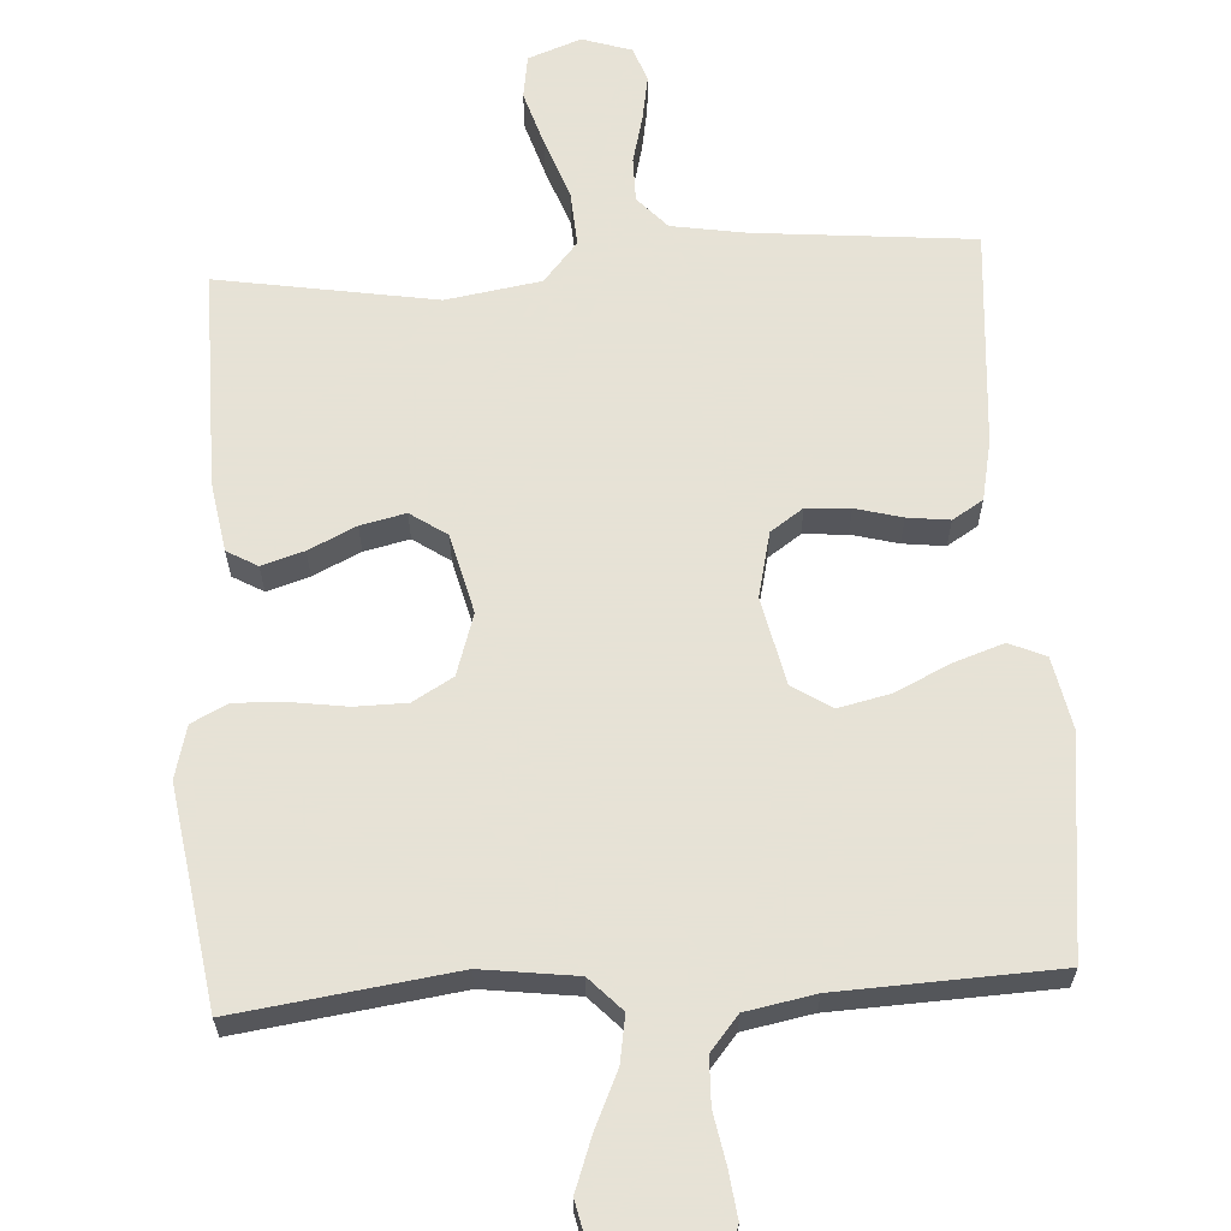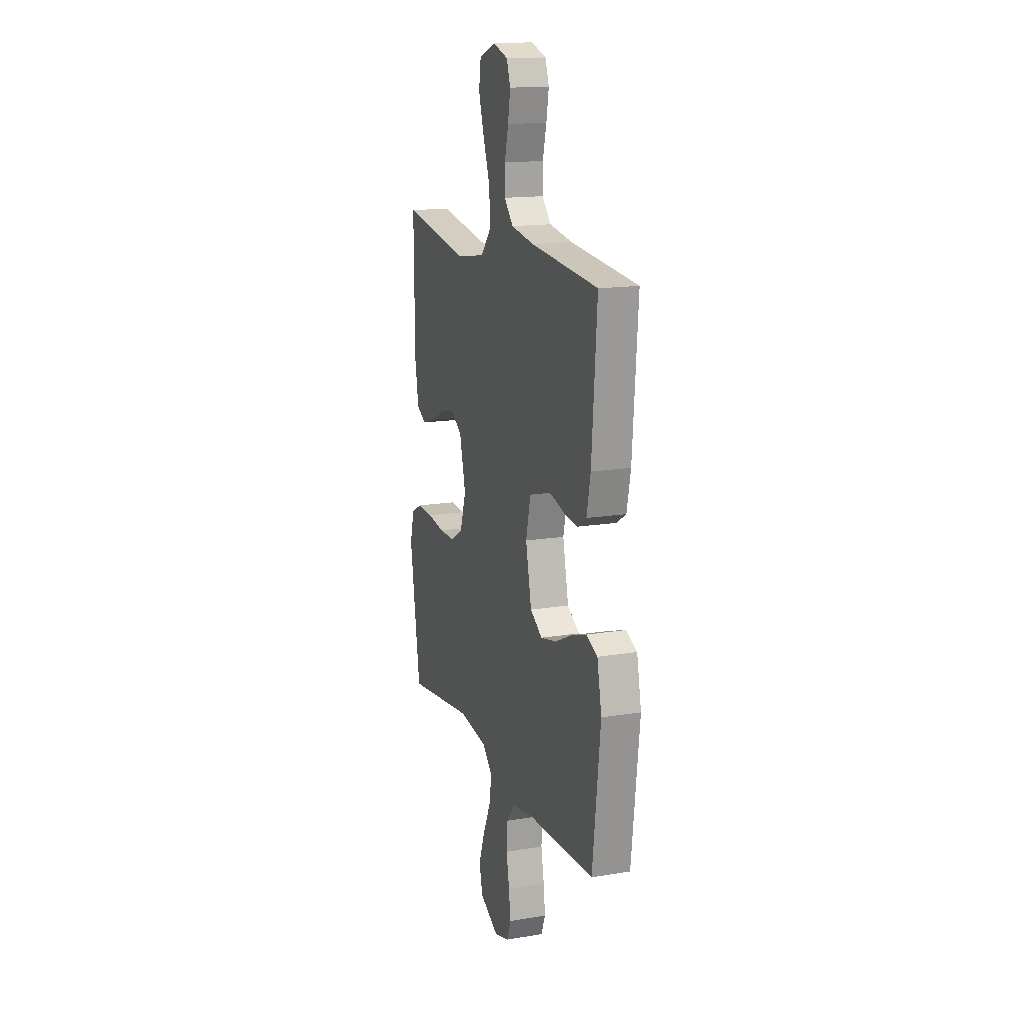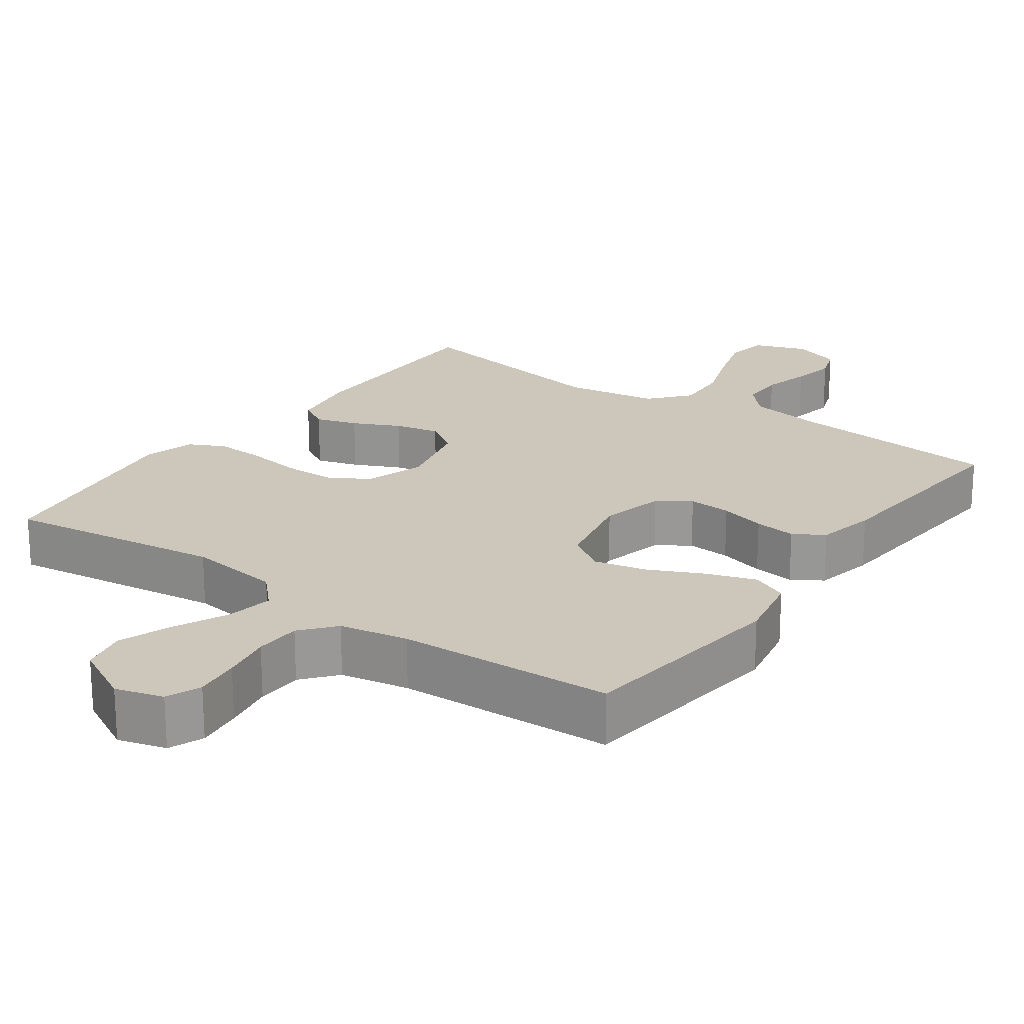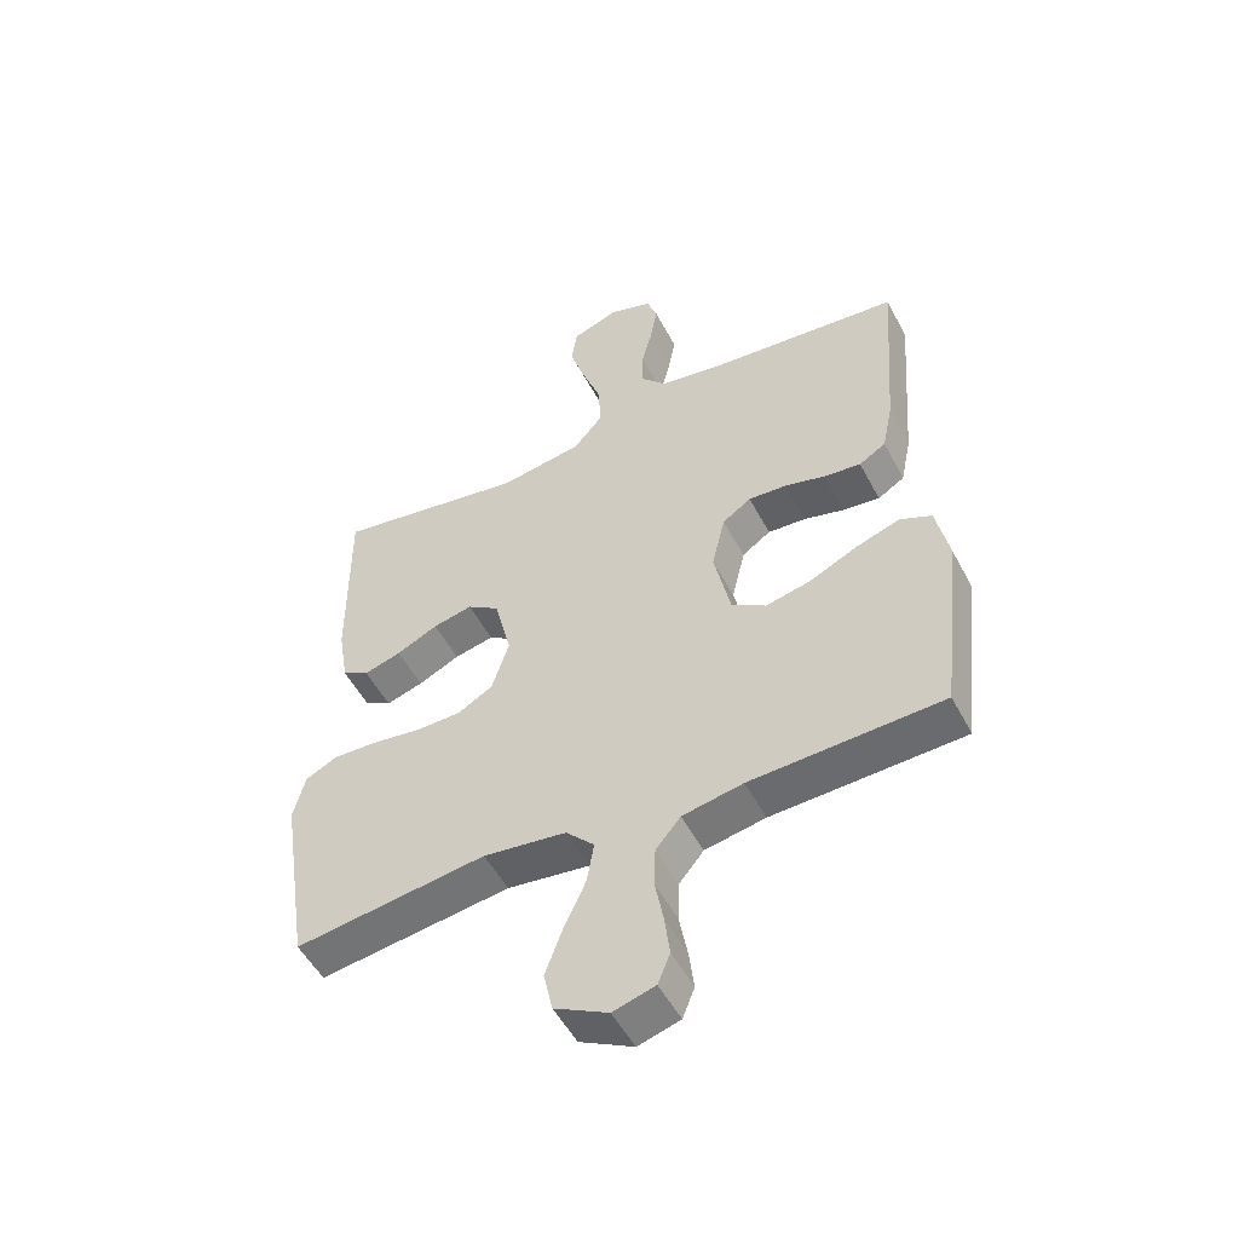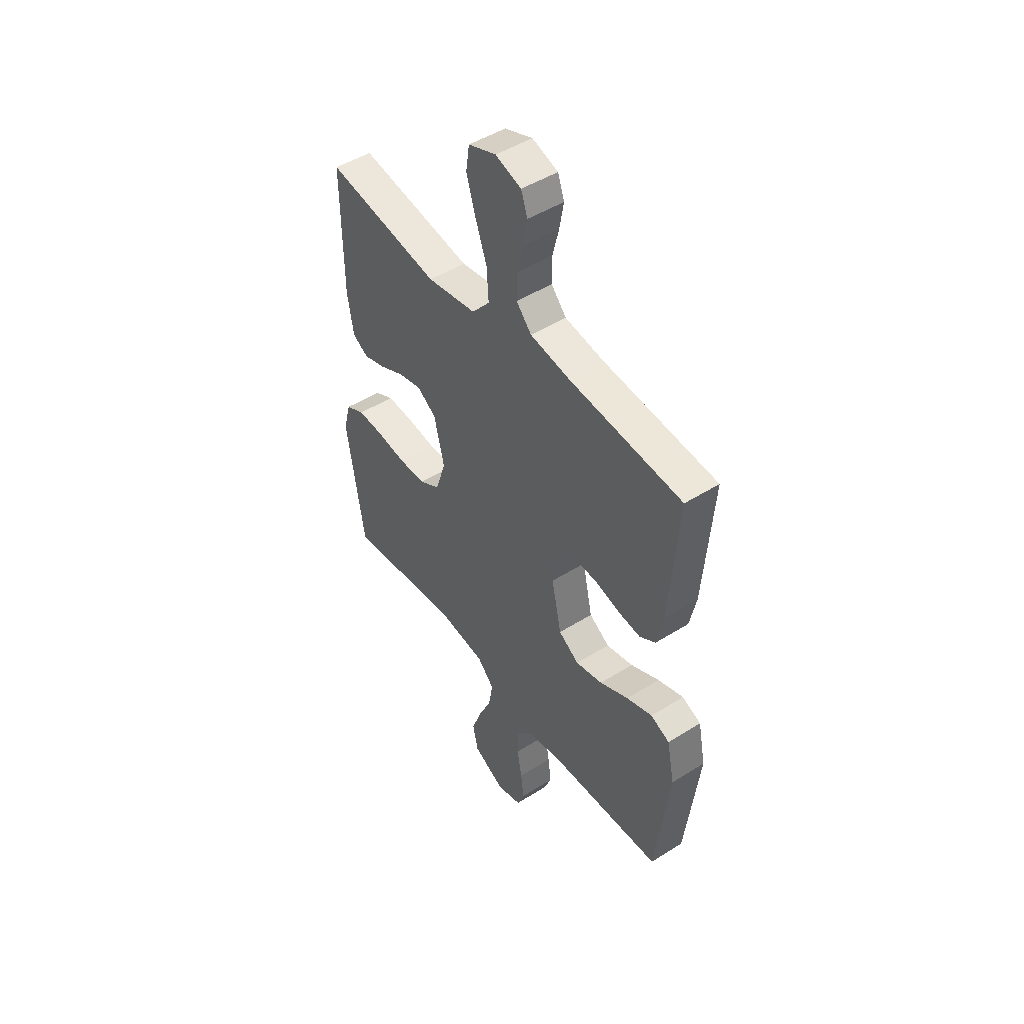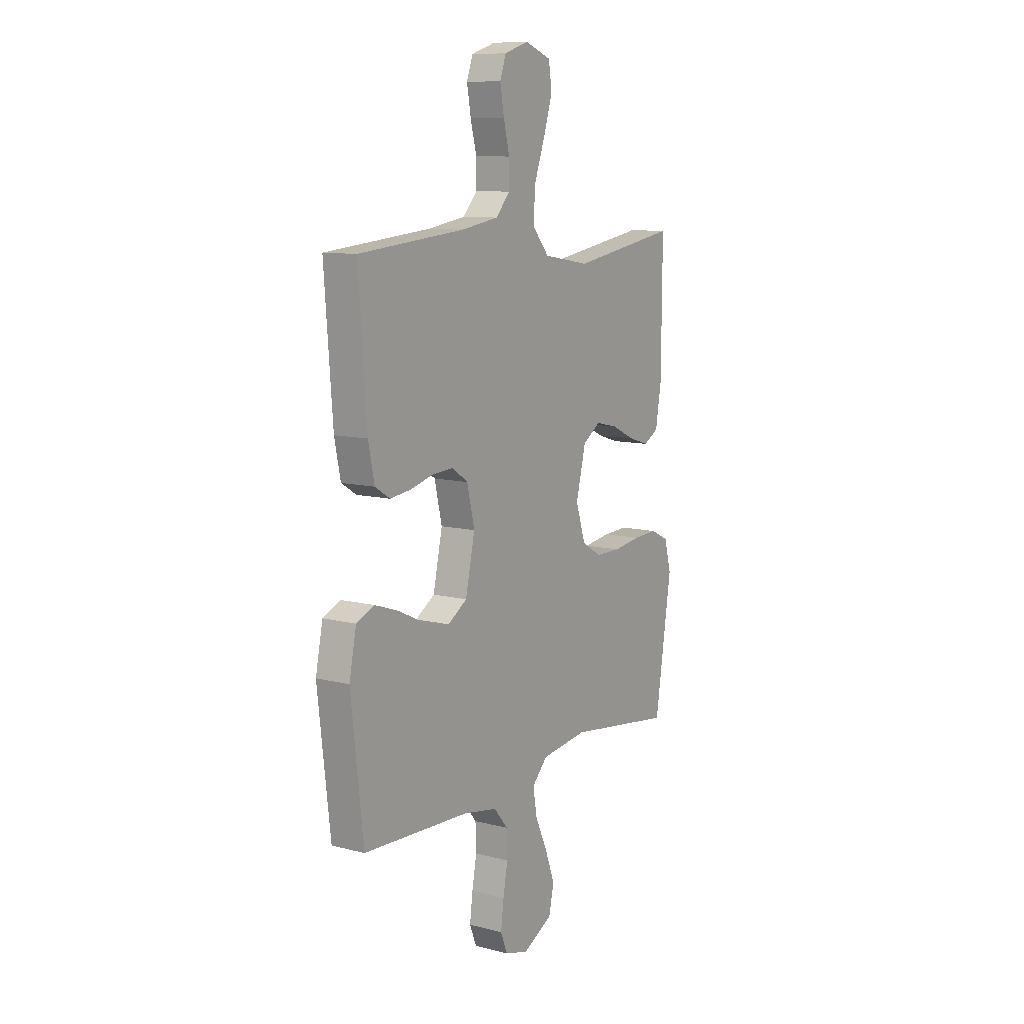
<metadata>
{"format":"obj","ext":"obj","renderer":"f3d","projection":"perspective","resolution":1024,"background":"white","views":[{"elev":63.8,"azim":176.5,"up":"+Y"},{"elev":15.5,"azim":-109.3,"up":"+Z"},{"elev":21.3,"azim":-144.2,"up":"+Y"},{"elev":-52.1,"azim":-152.7,"up":"+Z"},{"elev":47.8,"azim":-125.3,"up":"+Z"},{"elev":10.1,"azim":-56.8,"up":"+Z"}]}
</metadata>
<code>
v -0.5 0.07 -0.5
v -0.535 0.07 -0.2
v -0.515 0.07 -0.102
v -0.465 0.07 -0.08
v -0.397 0.07 -0.103
v -0.321 0.07 -0.139
v -0.25 0.07 -0.155
v -0.196 0.07 -0.12
v -0.17 0.07 0
v -0.191 0.07 0.089
v -0.236 0.07 0.12
v -0.296 0.07 0.116
v -0.36 0.07 0.099
v -0.418 0.07 0.092
v -0.46 0.07 0.118
v -0.477 0.07 0.2
v -0.5 0.07 0.5
v -0.2 0.07 0.528
v -0.097 0.07 0.545
v -0.057 0.07 0.589
v -0.057 0.07 0.65
v -0.074 0.07 0.717
v -0.085 0.07 0.779
v -0.068 0.07 0.827
v 0 0.07 0.849
v 0.073 0.07 0.822
v 0.082 0.07 0.762
v 0.058 0.07 0.685
v 0.028 0.07 0.602
v 0.023 0.07 0.526
v 0.07 0.07 0.471
v 0.2 0.07 0.45
v 0.5 0.07 0.5
v 0.498 0.07 0.2
v 0.482 0.07 0.104
v 0.44 0.07 0.08
v 0.382 0.07 0.098
v 0.317 0.07 0.129
v 0.255 0.07 0.143
v 0.205 0.07 0.109
v 0.178 0.07 0
v 0.205 0.07 -0.084
v 0.26 0.07 -0.116
v 0.331 0.07 -0.117
v 0.408 0.07 -0.106
v 0.477 0.07 -0.103
v 0.527 0.07 -0.128
v 0.546 0.07 -0.2
v 0.5 0.07 -0.5
v 0.2 0.07 -0.459
v 0.07 0.07 -0.476
v 0.026 0.07 -0.522
v 0.037 0.07 -0.587
v 0.071 0.07 -0.661
v 0.098 0.07 -0.735
v 0.084 0.07 -0.799
v 0 0.07 -0.843
v -0.066 0.07 -0.824
v -0.085 0.07 -0.776
v -0.077 0.07 -0.712
v -0.064 0.07 -0.642
v -0.066 0.07 -0.578
v -0.105 0.07 -0.531
v -0.2 0.07 -0.513
v -0.5 0 -0.5
v -0.535 0 -0.2
v -0.515 0 -0.102
v -0.465 0 -0.08
v -0.397 0 -0.103
v -0.321 0 -0.139
v -0.25 0 -0.155
v -0.196 0 -0.12
v -0.17 0 0
v -0.191 0 0.089
v -0.236 0 0.12
v -0.296 0 0.116
v -0.36 0 0.099
v -0.418 0 0.092
v -0.46 0 0.118
v -0.477 0 0.2
v -0.5 0 0.5
v -0.2 0 0.528
v -0.097 0 0.545
v -0.057 0 0.589
v -0.057 0 0.65
v -0.074 0 0.717
v -0.085 0 0.779
v -0.068 0 0.827
v 0 0 0.849
v 0.073 0 0.822
v 0.082 0 0.762
v 0.058 0 0.685
v 0.028 0 0.602
v 0.023 0 0.526
v 0.07 0 0.471
v 0.2 0 0.45
v 0.5 0 0.5
v 0.498 0 0.2
v 0.482 0 0.104
v 0.44 0 0.08
v 0.382 0 0.098
v 0.317 0 0.129
v 0.255 0 0.143
v 0.205 0 0.109
v 0.178 0 0
v 0.205 0 -0.084
v 0.26 0 -0.116
v 0.331 0 -0.117
v 0.408 0 -0.106
v 0.477 0 -0.103
v 0.527 0 -0.128
v 0.546 0 -0.2
v 0.5 0 -0.5
v 0.2 0 -0.459
v 0.07 0 -0.476
v 0.026 0 -0.522
v 0.037 0 -0.587
v 0.071 0 -0.661
v 0.098 0 -0.735
v 0.084 0 -0.799
v 0 0 -0.843
v -0.066 0 -0.824
v -0.085 0 -0.776
v -0.077 0 -0.712
v -0.064 0 -0.642
v -0.066 0 -0.578
v -0.105 0 -0.531
v -0.2 0 -0.513
f 58 59 60 61
f 56 57 58 61
f 56 61 62
f 53 54 55 56
f 53 56 62
f 52 53 62 63
f 47 48 49 50
f 47 50 51
f 44 45 46 47
f 43 44 47 51
f 42 43 51 52
f 35 36 37 38
f 35 38 39
f 32 33 34 35
f 31 32 35 39
f 30 31 39 40
f 26 27 28 29
f 24 25 26 29
f 24 29 30
f 21 22 23 24
f 21 24 30
f 20 21 30 40
f 15 16 17 18
f 15 18 19
f 12 13 14 15
f 11 12 15 19
f 10 11 19 20
f 3 4 5 6
f 3 6 7
f 64 1 2 3
f 64 3 7
f 63 64 7 8
f 41 42 52 63
f 41 63 8 9
f 20 40 41
f 9 10 20 41
f 125 124 123 122
f 125 122 121 120
f 126 125 120
f 120 119 118 117
f 126 120 117
f 127 126 117 116
f 114 113 112 111
f 115 114 111
f 111 110 109 108
f 115 111 108 107
f 116 115 107 106
f 102 101 100 99
f 103 102 99
f 99 98 97 96
f 103 99 96 95
f 104 103 95 94
f 93 92 91 90
f 93 90 89 88
f 94 93 88
f 88 87 86 85
f 94 88 85
f 104 94 85 84
f 82 81 80 79
f 83 82 79
f 79 78 77 76
f 83 79 76 75
f 84 83 75 74
f 70 69 68 67
f 71 70 67
f 67 66 65 128
f 71 67 128
f 72 71 128 127
f 127 116 106 105
f 73 72 127 105
f 105 104 84
f 105 84 74 73
f 1 65 66 2
f 2 66 67 3
f 3 67 68 4
f 4 68 69 5
f 5 69 70 6
f 6 70 71 7
f 7 71 72 8
f 8 72 73 9
f 9 73 74 10
f 10 74 75 11
f 11 75 76 12
f 12 76 77 13
f 13 77 78 14
f 14 78 79 15
f 15 79 80 16
f 16 80 81 17
f 17 81 82 18
f 18 82 83 19
f 19 83 84 20
f 20 84 85 21
f 21 85 86 22
f 22 86 87 23
f 23 87 88 24
f 24 88 89 25
f 25 89 90 26
f 26 90 91 27
f 27 91 92 28
f 28 92 93 29
f 29 93 94 30
f 30 94 95 31
f 31 95 96 32
f 32 96 97 33
f 33 97 98 34
f 34 98 99 35
f 35 99 100 36
f 36 100 101 37
f 37 101 102 38
f 38 102 103 39
f 39 103 104 40
f 40 104 105 41
f 41 105 106 42
f 42 106 107 43
f 43 107 108 44
f 44 108 109 45
f 45 109 110 46
f 46 110 111 47
f 47 111 112 48
f 48 112 113 49
f 49 113 114 50
f 50 114 115 51
f 51 115 116 52
f 52 116 117 53
f 53 117 118 54
f 54 118 119 55
f 55 119 120 56
f 56 120 121 57
f 57 121 122 58
f 58 122 123 59
f 59 123 124 60
f 60 124 125 61
f 61 125 126 62
f 62 126 127 63
f 63 127 128 64
f 64 128 65 1

</code>
